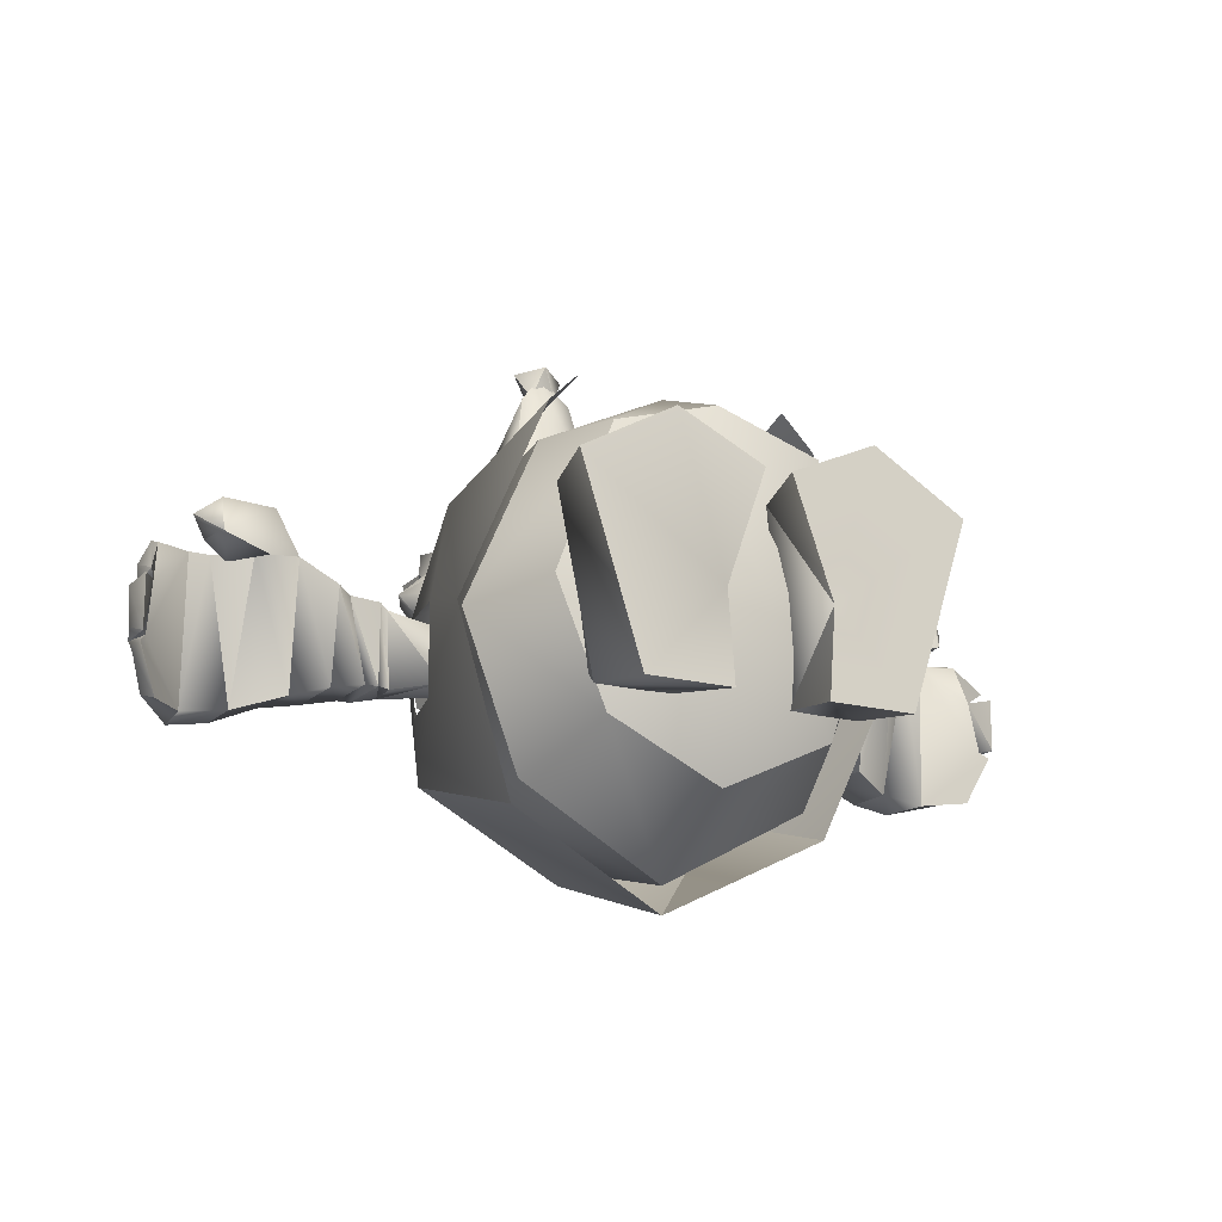
<metadata>
{"format":"obj","ext":"obj","renderer":"f3d","projection":"perspective","resolution":1024,"background":"white","views":[{"elev":-17.0,"azim":-28.7,"up":"+Z"}]}
</metadata>
<code>
v 0.54 7.92 1.53
v 0.72 7.74 1.44
v 0.54 7.92 1.08
v 0.63 7.11 1.44
v 0.27 7.29 1.62
v 0.18 7.2 1.53
v 0.18 7.56 1.62
v 0.09 7.56 1.35
v 0.27 7.83 1.08
v 0.81 7.65 1.08
v 0.81 7.47 1.53
v 0.81 7.29 1.17
v 0.27 7.29 1.62
v 0.81 7.47 1.53
v 0.18 7.56 1.62
v 0.63 7.11 1.44
v 0.54 7.92 1.53
v -0.81 7.65 1.08
v -0.81 7.47 1.53
v -0.72 7.74 1.44
v -0.54 7.92 1.08
v -0.27 7.83 1.08
v -0.18 7.56 1.62
v -0.27 7.29 1.62
v -0.18 7.2 1.53
v -0.81 7.29 1.17
v -0.54 7.92 1.53
v -0.63 7.11 1.44
v -0.09 7.56 1.35
v -0.18 7.56 1.62
v -0.81 7.47 1.53
v -0.27 7.29 1.62
v -0.54 7.92 1.53
v -0.63 7.11 1.44
v -0.18 8.1 1.98
v -0.81 8.1 1.98
v -1.08 7.65 1.98
v 0.09 7.65 1.98
v -0.81 7.11 1.98
v -0.18 7.11 1.98
v 1.08 7.65 1.98
v 0.81 8.1 1.98
v 0.18 8.1 1.98
v -0.09 7.65 1.98
v 0.81 7.11 1.98
v 0.18 7.11 1.98
v 4.5 4.32 1.08
v 4.59 4.23 0.45
v 5.22 4.14 0.63
v 4.14 4.59 -1.17
v 4.68 4.5 0.54
v 4.14 4.41 0.54
v 4.14 5.67 -1.08
v 4.14 5.67 0.36
v 4.68 5.76 0.54
v 5.22 4.23 1.08
v 4.77 4.95 -1.35
v 5.13 4.86 0.54
v 4.77 5.67 -1.35
v 4.95 4.77 0.45
v 5.31 4.59 0.63
v 4.86 4.86 1.08
v 5.22 4.59 1.08
v 5.49 4.5 0.9
v 1.89 5.4 1e-06
v 1.89 5.4 -0.72
v 1.62 6.12 -0.45
v 1.26 5.49 0.63
v -1.62 6.12 -0.45
v -1.89 5.4 -0.72
v -1.89 5.4 1e-06
v 0 5.22 1.35
v -1.26 5.49 0.63
v 0 4.68 2.34
v -0.81 6.93 -1.44
v 0 5.4 -2.79
v -1.89 5.13 -1.89
v -1.71 4.59 1.62
v 1.71 4.59 1.62
v 1.89 5.13 -1.89
v 0.81 6.93 -1.44
v -2.07 4.68 -0.72
v -2.16 4.68 1e-06
v 2.16 4.68 1e-06
v 2.07 4.68 -0.72
v -1.8 2.61 1.89
v 0 2.7 2.79
v 0 2.79 -3.42
v -1.98 2.7 -2.34
v -2.79 2.61 -0.36
v 1.8 2.61 1.89
v 1.98 2.7 -2.34
v 2.79 2.61 -0.36
v -1.08 7.65 1.62
v -0.81 8.1 1.62
v -0.18 8.1 1.62
v 0.09 7.65 1.62
v -0.81 7.11 1.62
v -0.18 7.11 1.62
v -5.22 4.14 0.63
v -4.59 4.23 0.45
v -4.5 4.32 1.08
v -4.14 4.41 0.54
v -4.68 4.5 0.54
v -4.14 4.59 -1.17
v -4.68 5.76 0.54
v -4.14 5.67 0.36
v -4.14 5.67 -1.08
v -5.22 4.23 1.08
v -4.77 4.95 -1.35
v -5.13 4.86 0.54
v -4.77 5.67 -1.35
v -4.95 4.77 0.45
v -5.31 4.59 0.63
v -4.86 4.86 1.08
v -5.22 4.59 1.08
v -5.49 4.5 0.9
v 0.81 7.56 -0.36
v 0.81 6.93 -1.44
v 0 7.83 -0.36
v 1.35 6.66 0.09
v 1.53 5.67 0.81
v 1.26 5.49 0.63
v 0 5.22 1.35
v 0 5.31 1.35
v 1.62 6.12 -0.45
v -1.26 5.49 0.63
v -1.35 6.66 0.09
v -1.62 6.12 -0.45
v -1.53 5.67 0.81
v -0.81 7.56 -0.36
v -0.81 6.93 -1.44
v -0.81 5.76 1.98
v -0.54 5.76 2.97
v -0.63 6.21 3.06
v -0.9 7.2 1.44
v 0 6.48 3.06
v 0 7.29 1.62
v 0.63 6.21 3.06
v 0.9 7.2 1.44
v 0 5.58 1.98
v 0 5.58 2.97
v 0.54 5.76 2.97
v 0.81 5.76 1.98
v 5.85 4.5 -1.44
v 5.4 4.95 -1.44
v 5.94 4.77 -1.35
v 5.31 5.67 -1.44
v 5.85 5.22 -0.81
v 5.85 5.4 -0.45
v 5.85 4.95 0.63
v 5.85 5.31 1e-06
v 5.31 5.67 0.54
v 5.4 4.86 0.54
v 6.03 4.41 -0.72
v 6.12 4.32 -0.81
v 5.94 4.5 1e-06
v 5.85 4.68 0.54
v 6.12 4.77 -0.72
v 6.21 4.5 -0.63
v 6.12 4.23 -0.72
v 6.03 4.86 1e-06
v 6.12 4.59 0.18
v 6.03 4.32 0.09
v 5.85 4.95 0.63
v 6.21 4.59 -0.09
v 5.85 4.68 0.54
v 5.94 4.5 1e-06
v 6.12 4.59 -0.9
v 5.85 5.22 -0.81
v 6.12 4.32 -0.81
v 5.85 4.5 -1.44
v 5.94 4.77 -1.35
v 5.85 5.4 -0.45
v 6.12 4.23 1e-06
v 6.03 4.41 -0.72
v 5.85 5.31 1e-06
v -2.88 4.59 0.09
v -2.16 4.68 1e-06
v -1.89 5.4 1e-06
v -2.07 4.68 -0.72
v -2.79 4.68 -0.9
v -2.61 5.49 -0.81
v -2.61 5.49 1e-06
v -1.89 5.4 -0.72
v -4.14 4.41 0.54
v -3.6 5.58 0.18
v -4.14 5.67 0.36
v -3.6 5.58 -0.99
v -4.14 4.59 -1.17
v -4.14 5.67 -1.08
v -3.6 4.59 -0.99
v -3.6 4.41 0.27
v 0.18 8.1 1.98
v 0.81 8.1 1.98
v 0.81 8.1 1.62
v 0.18 8.1 1.62
v -0.09 7.65 1.98
v -0.09 7.65 1.62
v 0.18 7.11 1.98
v 0.18 7.11 1.62
v 0.81 7.11 1.62
v 0.81 7.11 1.98
v 1.08 7.65 1.62
v 1.08 7.65 1.98
v 1.17 7.47 1.62
v 1.17 8.01 1.62
v 0.9 8.01 1.62
v 1.08 7.47 1.62
v 0.99 7.38 -0.09
v 0.81 7.29 -0.54
v 0.99 7.83 -0.18
v 1.08 7.92 0.54
v 1.08 7.38 0.63
v 0 5.22 1.62
v 0 5.31 1.35
v 1.08 5.58 1.53
v 1.98 6.3 0.9
v 0.81 5.76 1.98
v 1.53 5.67 0.81
v 1.71 6.84 0.9
v 1.26 6.93 0.45
v 1.08 7.2 0.99
v 0.9 7.2 1.44
v 1.62 6.3 0.54
v -0.9 7.2 1.44
v -1.08 7.2 0.99
v -1.71 6.84 0.9
v -1.26 6.93 0.45
v -1.62 6.3 0.54
v -1.98 6.3 0.9
v -1.53 5.67 0.81
v -1.08 5.58 1.53
v -0.81 5.76 1.98
v 0 5.58 1.98
v 0 8.01 0.9
v 0.36 7.83 1.17
v 0.63 7.74 0.27
v 0 7.29 1.62
v 0.72 7.38 1.35
v 1.35 6.66 0.09
v 0.81 7.56 -0.36
v 0.63 7.2 1.53
v 0.9 7.2 1.44
v 1.62 6.3 0.54
v 1.53 5.67 0.81
v 1.26 6.93 0.45
v 0.63 7.74 0.27
v 1.08 7.2 0.99
v 0.36 7.83 1.17
v 0.72 7.38 1.35
v 0.9 7.2 1.44
v 1.35 6.66 0.09
v 0.81 7.56 -0.36
v 0 7.83 -0.36
v 0 8.1 0.27
v 0 7.29 1.62
v 0.63 7.2 1.53
v 0 7.56 1.44
v 1.62 6.3 0.54
v 0 8.01 0.9
v -0.36 7.83 1.17
v -0.63 7.74 0.27
v -1.26 6.93 0.45
v -1.35 6.66 0.09
v -1.62 6.3 0.54
v -0.72 7.38 1.35
v -1.08 7.2 0.99
v -0.81 7.56 -0.36
v -0.63 7.2 1.53
v -0.9 7.2 1.44
v -1.53 5.67 0.81
v 1.89 5.4 1e-06
v 2.16 4.68 1e-06
v 2.88 4.59 0.09
v 2.61 5.49 -0.81
v 2.79 4.68 -0.9
v 2.07 4.68 -0.72
v 2.61 5.49 1e-06
v 1.89 5.4 -0.72
v -6.12 4.23 -0.72
v -6.21 4.5 -0.63
v -6.12 4.77 -0.72
v -6.03 4.32 0.09
v -6.12 4.59 0.18
v -6.03 4.86 1e-06
v -5.85 4.95 0.63
v -6.21 4.59 -0.09
v -5.94 4.5 1e-06
v -5.85 4.68 0.54
v -5.85 5.22 -0.81
v -6.12 4.59 -0.9
v -5.85 4.5 -1.44
v -6.12 4.32 -0.81
v -5.94 4.77 -1.35
v -5.85 5.4 -0.45
v -6.12 4.23 1e-06
v -6.03 4.41 -0.72
v -5.85 5.31 1e-06
v -0.45 5.31 2.16
v 0 5.13 2.34
v 0 5.31 2.43
v -0.45 5.49 2.34
v 0.45 5.31 2.16
v 0.45 5.49 2.34
v 4.77 5.67 -1.35
v 4.68 5.76 0.54
v 5.31 5.67 0.54
v 5.31 5.67 -1.44
v 4.77 4.95 -1.35
v 5.4 4.95 -1.44
v 5.13 4.86 0.54
v 5.4 4.86 0.54
v 0.18 8.1 1.62
v 0.81 8.1 1.62
v 1.08 7.65 1.62
v -0.09 7.65 1.62
v 0.81 7.11 1.62
v 0.18 7.11 1.62
v -0.81 8.1 1.62
v -0.81 8.1 1.98
v -0.18 8.1 1.98
v -0.18 8.1 1.62
v 0.09 7.65 1.98
v 0.09 7.65 1.62
v -0.18 7.11 1.98
v -0.18 7.11 1.62
v -0.81 7.11 1.62
v -0.81 7.11 1.98
v -1.08 7.65 1.98
v -1.08 7.65 1.62
v -0.9 8.01 1.62
v -1.17 8.01 1.62
v -1.17 7.47 1.62
v -1.08 7.47 1.62
v -0.99 7.83 -0.18
v -0.81 7.29 -0.54
v -0.99 7.38 -0.09
v -1.08 7.92 0.54
v -1.08 7.38 0.63
v -0.18 1e-06 0.99
v -1.35 1e-06 1.53
v -0.72 2e-06 -0.54
v -2.61 1e-06 0.81
v -1.8 2e-06 -1.71
v -0.81 1.17 -1.53
v -0.63 2e-06 -1.71
v -1.8 1.17 -1.53
v -2.52 0.72 0.63
v -2.07 1.17 0.18
v -1.44 0.81 1.26
v -0.27 0.72 0.81
v -0.63 1.17 0.18
v -2.97 4.59 0.18
v -2.61 5.49 1e-06
v -2.97 5.49 0.09
v -2.61 5.49 -0.81
v -2.97 4.59 -0.9
v -2.97 5.49 -0.9
v -2.79 4.68 -0.9
v -2.88 4.59 0.09
v 3.6 5.58 0.18
v 3.42 5.58 0.09
v 3.6 4.41 0.27
v 3.6 5.58 -0.99
v 3.6 4.59 -0.99
v 3.15 5.49 -0.9
v 3.42 4.5 0.18
v 3.15 4.59 -0.9
v 1.44 1.35 1.8
v 0 0.45 -0.27
v 2.16 1.44 -0.18
v 0 1.35 2.25
v -1.44 1.35 1.8
v -2.16 1.44 -0.18
v -1.53 1.35 -1.8
v 0 1.35 -2.52
v 1.53 1.35 -1.8
v -0.9 1.8 -1.08
v -1.71 1.53 -1.26
v -1.62 1.89 -1.08
v -0.81 1.53 -0.18
v -0.9 1.89 -0.45
v -1.62 1.89 -0.45
v -1.8 1.53 -0.18
v -0.9 1.53 -1.26
v 0.72 2e-06 -0.54
v 1.35 1e-06 1.53
v 0.18 1e-06 0.99
v 1.8 2e-06 -1.71
v 2.61 1e-06 0.81
v 1.8 1.17 -1.53
v 0.63 2e-06 -1.71
v 0.81 1.17 -1.53
v 2.07 1.17 0.18
v 2.52 0.72 0.63
v 1.44 0.81 1.26
v 0.63 1.17 0.18
v 0.27 0.72 0.81
v 4.14 5.67 0.36
v 3.6 5.58 0.18
v 4.14 4.41 0.54
v 4.14 5.67 -1.08
v 4.14 4.59 -1.17
v 3.6 5.58 -0.99
v 3.6 4.41 0.27
v 3.6 4.59 -0.99
v 3.42 5.58 0.09
v 2.97 5.49 0.09
v 3.42 4.5 0.18
v 3.15 5.49 -0.9
v 3.15 4.59 -0.9
v 2.97 5.49 -0.9
v 2.97 4.59 0.18
v 2.97 4.59 -0.9
v 1.62 1.89 -1.08
v 1.71 1.53 -1.26
v 0.9 1.8 -1.08
v 1.62 1.89 -0.45
v 0.9 1.89 -0.45
v 0.81 1.53 -0.18
v 1.8 1.53 -0.18
v 0.9 1.53 -1.26
v -5.31 5.67 0.54
v -4.68 5.76 0.54
v -4.77 5.67 -1.35
v -5.31 5.67 -1.44
v -4.77 4.95 -1.35
v -5.4 4.95 -1.44
v -5.13 4.86 0.54
v -5.4 4.86 0.54
v 1.71 1.53 -1.26
v 1.8 1.53 -0.18
v 2.07 1.17 0.18
v 1.8 1.17 -1.53
v 0.81 1.17 -1.53
v 0.9 1.53 -1.26
v 0.81 1.53 -0.18
v 0.63 1.17 0.18
v 0 2.7 2.79
v -1.44 1.35 1.8
v 0 1.35 2.25
v 1.98 2.7 -2.34
v 2.79 2.61 -0.36
v 1.53 1.35 -1.8
v 0 2.79 -3.42
v 0 1.35 -2.52
v -1.53 1.35 -1.8
v -1.98 2.7 -2.34
v -2.79 2.61 -0.36
v -2.16 1.44 -0.18
v -1.8 2.61 1.89
v 1.44 1.35 1.8
v 2.16 1.44 -0.18
v 1.8 2.61 1.89
v 2.97 5.49 0.09
v 2.61 5.49 1e-06
v 2.97 4.59 0.18
v 2.97 5.49 -0.9
v 2.97 4.59 -0.9
v 2.61 5.49 -0.81
v 2.88 4.59 0.09
v 2.79 4.68 -0.9
v 0 5.13 2.34
v 0 5.22 1.62
v 0.45 5.31 2.16
v 0 5.58 1.98
v 0 5.31 2.43
v 0.45 5.49 2.34
v 0.81 5.76 1.98
v 0.45 5.49 2.34
v 1.08 5.58 1.53
v 0.81 5.76 1.98
v -0.81 5.76 1.98
v -1.08 5.58 1.53
v -0.45 5.49 2.34
v -0.45 5.31 2.16
v -0.45 5.49 2.34
v -0.81 5.76 1.98
v -2.07 1.17 0.18
v -1.8 1.53 -0.18
v -1.71 1.53 -1.26
v -0.9 1.53 -1.26
v -0.81 1.17 -1.53
v -1.8 1.17 -1.53
v -0.63 1.17 0.18
v -0.81 1.53 -0.18
v -5.94 4.77 -1.35
v -5.4 4.95 -1.44
v -5.85 4.5 -1.44
v -5.31 5.67 -1.44
v -5.85 5.4 -0.45
v -5.85 5.22 -0.81
v -5.31 5.67 0.54
v -5.85 5.31 1e-06
v -5.85 4.95 0.63
v -5.4 4.86 0.54
v -6.12 4.32 -0.81
v -6.03 4.41 -0.72
v -5.94 4.5 1e-06
v -5.85 4.68 0.54
v -3.6 4.41 0.27
v -3.42 5.58 0.09
v -3.6 5.58 0.18
v -3.15 5.49 -0.9
v -3.6 4.59 -0.99
v -3.6 5.58 -0.99
v -3.15 4.59 -0.9
v -3.42 4.5 0.18
v -3.42 4.5 0.18
v -2.97 5.49 0.09
v -3.42 5.58 0.09
v -2.97 5.49 -0.9
v -3.15 4.59 -0.9
v -3.15 5.49 -0.9
v -2.97 4.59 -0.9
v -2.97 4.59 0.18
v 0.36 6.21 4.32
v 0 6.39 4.5
v 0 5.94 4.41
v 0 6.3 3.96
v 0.18 6.03 3.96
v 0 6.57 4.14
v -0.18 6.03 3.96
v 0.36 5.94 3.87
v 0 5.76 3.78
v 0.54 5.76 2.97
v 0 5.58 2.97
v -0.54 5.76 2.97
v 0.63 6.21 3.06
v 0 6.3 3.96
v -0.36 5.94 3.87
v 0 6.12 4.32
v 0 6.48 3.06
v -0.63 6.21 3.06
v -2.07 4.59 1.62
v -2.34 4.5 0.27
v -3.06 2.16 -0.45
v 0 5.49 -2.97
v 0 2.79 -3.78
v -2.16 5.13 -1.98
v -1.8 6.3 -0.36
v -2.07 5.49 -0.99
v -2.16 5.49 0.27
v -1.89 2.16 2.25
v -1.44 2.16 2.7
v -0.9 7.2 -1.53
v -1.44 5.58 0.81
v -1.62 4.68 2.07
v -0.9 7.2 -1.53
v -2.16 5.13 -1.98
v -2.16 2.52 -2.7
v -2.34 4.5 -0.99
v -2.16 2.52 -2.7
v 2.16 2.52 -2.7
v 2.16 5.13 -1.98
v 2.16 5.13 -1.98
v 2.34 4.5 -0.99
v 3.06 2.16 -0.45
v 1.62 4.68 2.07
v 1.44 2.16 2.7
v 2.07 4.59 1.62
v 2.34 4.5 0.27
v 2.16 5.49 0.27
v 1.8 6.3 -0.36
v 2.07 5.49 -0.99
v 2.16 2.52 -2.7
v 2.16 5.13 -1.98
v 0.9 7.2 -1.53
v 1.8 6.3 -0.36
v 1.44 5.58 0.81
v 2.07 4.59 1.62
v 2.16 5.49 0.27
v 1.62 4.68 2.07
v 1.89 2.16 2.25
v 3.06 2.16 -0.45
v 2.16 5.13 -1.98
v 0 5.49 -2.97
v 0.9 7.2 -1.53
v 1.44 2.16 2.7
v 2.07 5.49 -0.99
v 0 2.79 -3.78
v 2.34 4.5 0.27
v -0.9 7.2 -1.53
v -0.18 6.03 3.96
v -0.36 6.21 4.32
v 0 6.3 3.96
v 0 6.39 4.5
v 0 6.57 4.14
v 0 5.94 4.41
o
g
f 13 14 15
f 16 14 13
f 15 14 17
f 30 31 32
f 33 31 30
f 32 31 34
f 35 36 37
f 35 37 38
f 38 37 39
f 40 38 39
f 41 42 43
f 44 41 43
f 45 41 44
f 45 44 46
o 2
g 2
f 1 2 3
f 4 5 6
f 6 7 8
f 7 1 9
f 2 10 3
f 7 9 8
f 9 1 3
f 11 4 12
f 1 11 2
f 11 12 10
f 10 12 9
f 6 5 7
f 9 3 10
f 2 11 10
f 18 19 20
f 18 21 22
f 23 24 25
f 22 26 18
f 18 26 19
f 20 19 27
f 26 28 19
f 21 27 22
f 29 22 23
f 21 18 20
f 22 27 23
f 29 23 25
f 25 24 28
f 21 20 27
o 3
g 3
f 47 48 49
f 50 51 52
f 53 54 55
f 49 56 47
f 51 50 57
f 55 51 58
f 53 57 50
f 59 57 53
f 53 55 59
f 58 51 57
f 52 51 48
f 48 47 52
f 49 48 60
f 61 49 60
f 62 61 60
f 63 61 62
f 62 47 63
f 47 56 63
f 61 63 64
f 64 63 56
f 64 49 61
f 56 49 64
f 54 52 47
f 54 47 62
f 62 55 54
f 62 60 55
f 60 51 55
f 60 48 51
f 65 66 67
f 65 67 68
f 69 70 71
f 72 73 74
f 75 76 77
f 78 74 73
f 73 69 71
f 68 74 79
f 71 78 73
f 69 75 77
f 80 76 81
f 70 77 82
f 70 69 77
f 71 83 78
f 79 84 65
f 80 67 66
f 85 80 66
f 74 68 72
f 80 81 67
f 68 79 65
f 76 75 81
f 86 87 74
f 77 88 89
f 76 88 77
f 90 77 89
f 90 83 82
f 90 82 77
f 78 83 90
f 78 90 86
f 74 87 91
f 92 88 80
f 91 93 79
f 93 84 79
f 80 85 93
f 85 84 93
f 92 80 93
f 80 88 76
f 74 91 79
f 78 86 74
f 94 95 96
f 97 94 96
f 98 94 97
f 99 98 97
f 100 101 102
f 103 104 105
f 106 107 108
f 102 109 100
f 110 105 104
f 111 104 106
f 105 110 108
f 108 110 112
f 112 106 108
f 110 104 111
f 101 104 103
f 103 102 101
f 113 101 100
f 113 100 114
f 113 114 115
f 115 114 116
f 116 102 115
f 116 109 102
f 117 116 114
f 109 116 117
f 114 100 117
f 117 100 109
f 102 103 107
f 115 102 107
f 107 106 115
f 106 113 115
f 106 104 113
f 104 101 113
f 118 119 120
f 121 122 123
f 124 123 125
f 126 119 121
f 121 119 118
f 123 122 125
f 126 121 123
f 127 128 129
f 125 130 127
f 131 132 128
f 128 132 129
f 125 127 124
f 127 130 128
f 120 132 131
f 120 119 132
f 133 134 135
f 136 135 137
f 138 136 137
f 136 133 135
f 137 139 140
f 141 134 133
f 141 142 134
f 143 142 141
f 144 143 141
f 139 143 144
f 139 144 140
f 137 140 138
f 145 146 147
f 146 148 147
f 149 148 150
f 151 152 153
f 151 153 154
f 153 152 150
f 155 146 156
f 149 147 148
f 155 154 146
f 150 148 153
f 157 154 155
f 158 154 157
f 145 156 146
f 151 154 158
f 159 160 161
f 162 163 164
f 165 164 163
f 166 161 160
f 164 167 168
f 159 169 170
f 171 172 169
f 172 173 169
f 166 160 174
f 166 162 175
f 171 159 176
f 175 162 168
f 159 161 176
f 168 176 161
f 168 161 175
f 170 169 173
f 162 164 168
f 165 163 177
f 166 175 161
f 165 167 164
f 159 171 169
f 177 163 162
f 174 160 170
f 160 159 170
f 174 177 166
f 177 162 166
f 178 179 180
f 181 182 183
f 181 179 178
f 181 178 182
f 184 180 183
f 185 181 183
f 180 185 183
f 178 180 184
f 186 187 188
f 189 190 191
f 192 193 186
f 192 186 190
f 186 193 187
f 189 192 190
f 187 189 191
f 188 187 191
f 194 195 196
f 194 196 197
f 198 194 197
f 197 199 198
f 200 198 199
f 200 199 201
f 200 201 202
f 200 202 203
f 203 204 205
f 204 203 202
f 205 204 196
f 205 196 195
f 206 207 208
f 208 209 206
f 210 211 212
f 210 212 213
f 214 210 213
f 214 213 207
f 207 206 214
f 215 216 217
f 217 218 219
f 218 217 220
f 221 222 223
f 219 218 224
f 217 216 220
f 218 221 224
f 225 218 220
f 225 221 218
f 225 222 221
f 221 223 224
f 226 227 228
f 228 229 230
f 231 228 230
f 232 231 230
f 226 228 231
f 232 216 233
f 226 231 234
f 227 229 228
f 232 233 231
f 234 231 233
f 233 216 215
f 235 219 234
f 236 237 238
f 237 239 240
f 241 242 238
f 240 243 244
f 245 246 241
f 247 248 249
f 250 249 248
f 249 251 252
f 247 253 248
f 254 255 256
f 257 258 251
f 259 257 250
f 248 254 256
f 249 250 251
f 260 253 247
f 261 248 256
f 250 261 259
f 259 261 262
f 256 263 261
f 264 265 266
f 267 262 268
f 256 269 263
f 262 257 259
f 267 270 257
f 256 255 269
f 263 265 264
f 271 267 268
f 263 268 262
f 268 263 264
f 265 272 266
f 271 270 267
f 263 269 265
f 267 257 262
f 263 262 261
f 273 274 275
f 276 277 278
f 275 274 278
f 277 275 278
f 276 273 279
f 276 278 280
f 276 280 273
f 279 273 275
f 281 282 283
f 284 285 286
f 285 284 287
f 282 281 288
f 289 290 284
f 291 292 283
f 292 293 294
f 292 295 293
f 296 282 288
f 297 286 288
f 298 283 294
f 289 286 297
f 298 281 283
f 281 298 289
f 297 281 289
f 295 292 291
f 289 284 286
f 299 285 287
f 281 297 288
f 284 290 287
f 292 294 283
f 286 285 299
f 291 282 296
f 291 283 282
f 288 299 296
f 288 286 299
f 300 301 302
f 303 300 302
f 302 304 305
f 302 301 304
f 306 307 308
f 306 308 309
f 309 310 306
f 309 311 310
f 311 312 310
f 311 313 312
f 307 312 313
f 313 308 307
f 314 315 316
f 314 316 317
f 317 316 318
f 317 318 319
f 320 321 322
f 323 320 322
f 323 322 324
f 324 325 323
f 325 324 326
f 327 325 326
f 328 327 326
f 329 328 326
f 330 331 329
f 328 329 331
f 320 331 330
f 321 320 330
f 332 333 334
f 334 335 332
f 336 337 338
f 339 336 338
f 339 338 340
f 333 339 340
f 340 334 333
f 341 342 343
f 343 344 345
f 346 347 348
f 349 350 348
f 342 344 343
f 347 345 348
f 350 349 351
f 349 342 351
f 349 345 344
f 352 346 353
f 352 341 343
f 352 343 346
f 345 349 348
f 353 350 351
f 347 346 343
f 353 351 352
f 349 344 342
f 351 342 341
f 347 343 345
f 351 341 352
f 354 355 356
f 357 358 359
f 360 361 354
f 360 354 358
f 354 361 355
f 357 360 358
f 355 357 359
f 356 355 359
f 362 363 364
f 365 366 367
f 364 368 369
f 366 364 369
f 363 368 364
f 366 369 367
f 365 367 363
f 365 363 362
f 370 371 372
f 371 370 373
f 371 373 374
f 374 375 371
f 375 376 371
f 377 371 376
f 378 371 377
f 371 378 372
f 379 380 381
f 382 383 384
f 381 380 384
f 384 380 385
f 382 379 383
f 385 382 384
f 379 382 386
f 379 386 380
f 387 388 389
f 390 391 387
f 392 393 394
f 392 395 396
f 387 391 388
f 392 390 393
f 397 396 395
f 397 388 396
f 391 390 396
f 398 394 399
f 387 389 399
f 394 387 399
f 392 396 390
f 397 395 398
f 387 394 393
f 399 397 398
f 388 391 396
f 389 388 397
f 390 387 393
f 399 389 397
f 400 401 402
f 403 404 405
f 402 406 407
f 404 402 407
f 401 406 402
f 404 407 405
f 403 405 401
f 403 401 400
f 408 409 410
f 411 412 413
f 410 414 415
f 412 410 415
f 409 414 410
f 412 415 413
f 411 413 409
f 411 409 408
f 416 417 418
f 419 420 421
f 419 417 416
f 422 417 419
f 420 418 421
f 419 421 422
f 423 421 418
f 417 423 418
f 424 425 426
f 427 424 426
f 426 428 427
f 428 429 427
f 428 430 429
f 430 431 429
f 431 430 425
f 425 424 431
f 432 433 434
f 435 436 437
f 438 436 439
f 438 437 436
f 432 434 435
f 435 437 432
f 433 439 434
f 433 438 439
f 440 441 442
f 443 444 445
f 443 445 446
f 445 447 446
f 446 447 448
f 449 446 448
f 449 448 450
f 450 448 451
f 452 450 441
f 450 451 441
f 453 454 444
f 453 444 455
f 453 455 440
f 442 453 440
f 454 445 444
f 440 452 441
f 456 457 458
f 459 460 461
f 458 462 463
f 460 458 463
f 457 462 458
f 460 463 461
f 459 461 457
f 459 457 456
f 464 465 466
f 467 468 469
f 470 467 469
f 471 466 472
f 465 472 466
f 471 472 473
f 474 475 476
f 477 475 465
f 475 477 476
f 478 467 479
f 478 468 467
f 477 465 464
f 480 481 482
f 483 484 485
f 486 484 487
f 484 483 487
f 485 480 482
f 482 483 485
f 480 486 481
f 486 487 481
f 488 489 490
f 488 491 489
f 492 491 493
f 494 495 496
f 497 494 496
f 492 495 494
f 498 489 499
f 491 488 493
f 489 497 499
f 494 491 492
f 499 497 500
f 500 497 501
f 489 498 490
f 501 497 496
f 502 503 504
f 505 506 507
f 508 509 502
f 508 502 506
f 502 509 503
f 505 508 506
f 503 505 507
f 504 503 507
f 510 511 512
f 513 514 515
f 516 517 510
f 516 510 514
f 510 517 511
f 513 516 514
f 511 513 515
f 512 511 515
o 4
g 4
f 518 519 520
f 521 518 522
f 522 518 520
f 523 519 518
f 524 522 520
f 521 523 518
f 525 526 527
f 528 526 529
f 530 531 525
f 532 533 531
f 527 526 528
f 530 534 531
f 532 531 535
f 529 526 532
f 531 534 535
f 525 533 526
f 526 533 532
f 529 532 535
f 531 533 525
f 530 525 527
o 5
g 5
f 536 537 538
f 539 540 541
f 542 543 544
f 536 545 546
f 547 539 541
f 536 538 545
f 548 542 544
f 536 549 548
f 544 536 548
f 542 550 551
f 538 551 552
f 543 551 553
f 543 542 551
f 544 537 536
f 538 537 553
f 536 546 549
f 538 553 551
f 541 540 554
f 555 540 556
f 557 558 559
f 560 561 562
f 558 563 559
f 562 563 564
f 557 565 566
f 558 557 566
f 567 557 559
f 568 569 570
f 571 572 573
f 571 574 572
f 573 570 571
f 575 576 572
f 577 578 579
f 580 575 572
f 573 581 570
f 577 582 578
f 576 583 572
f 584 579 578
o 7
g 7
f 585 586 587
f 586 588 589
f 586 585 590
f 590 588 586
f 586 589 587

</code>
